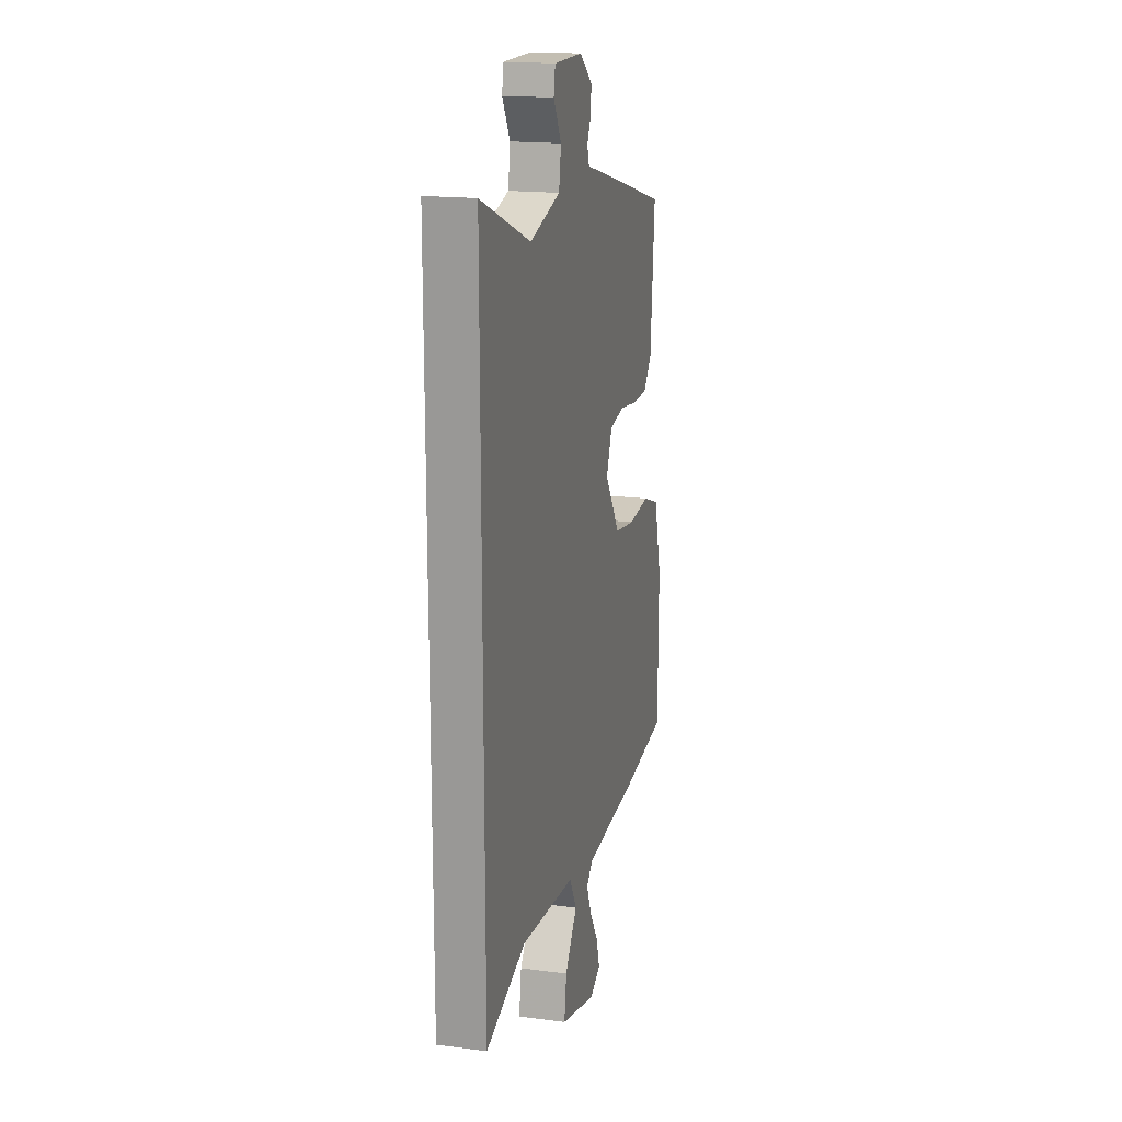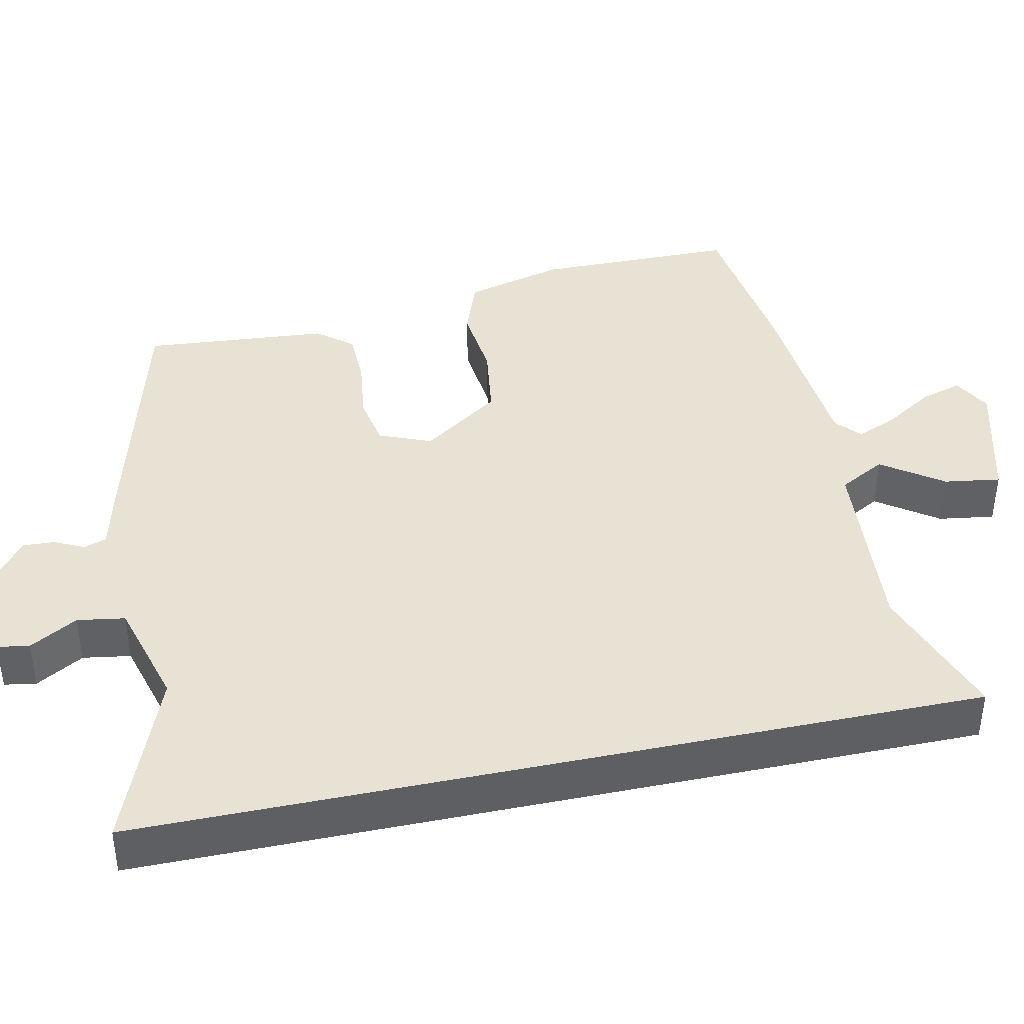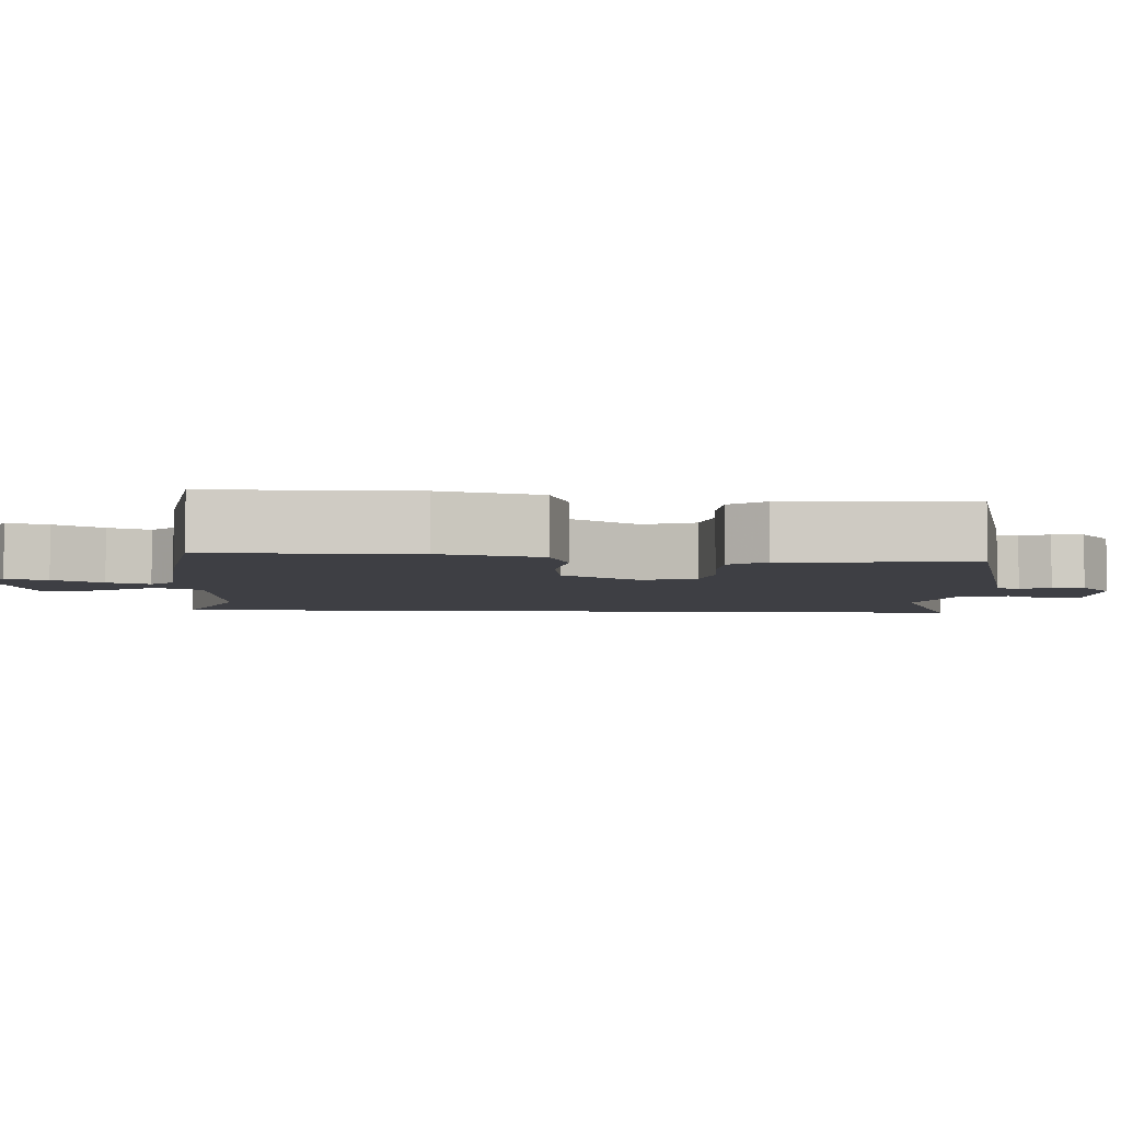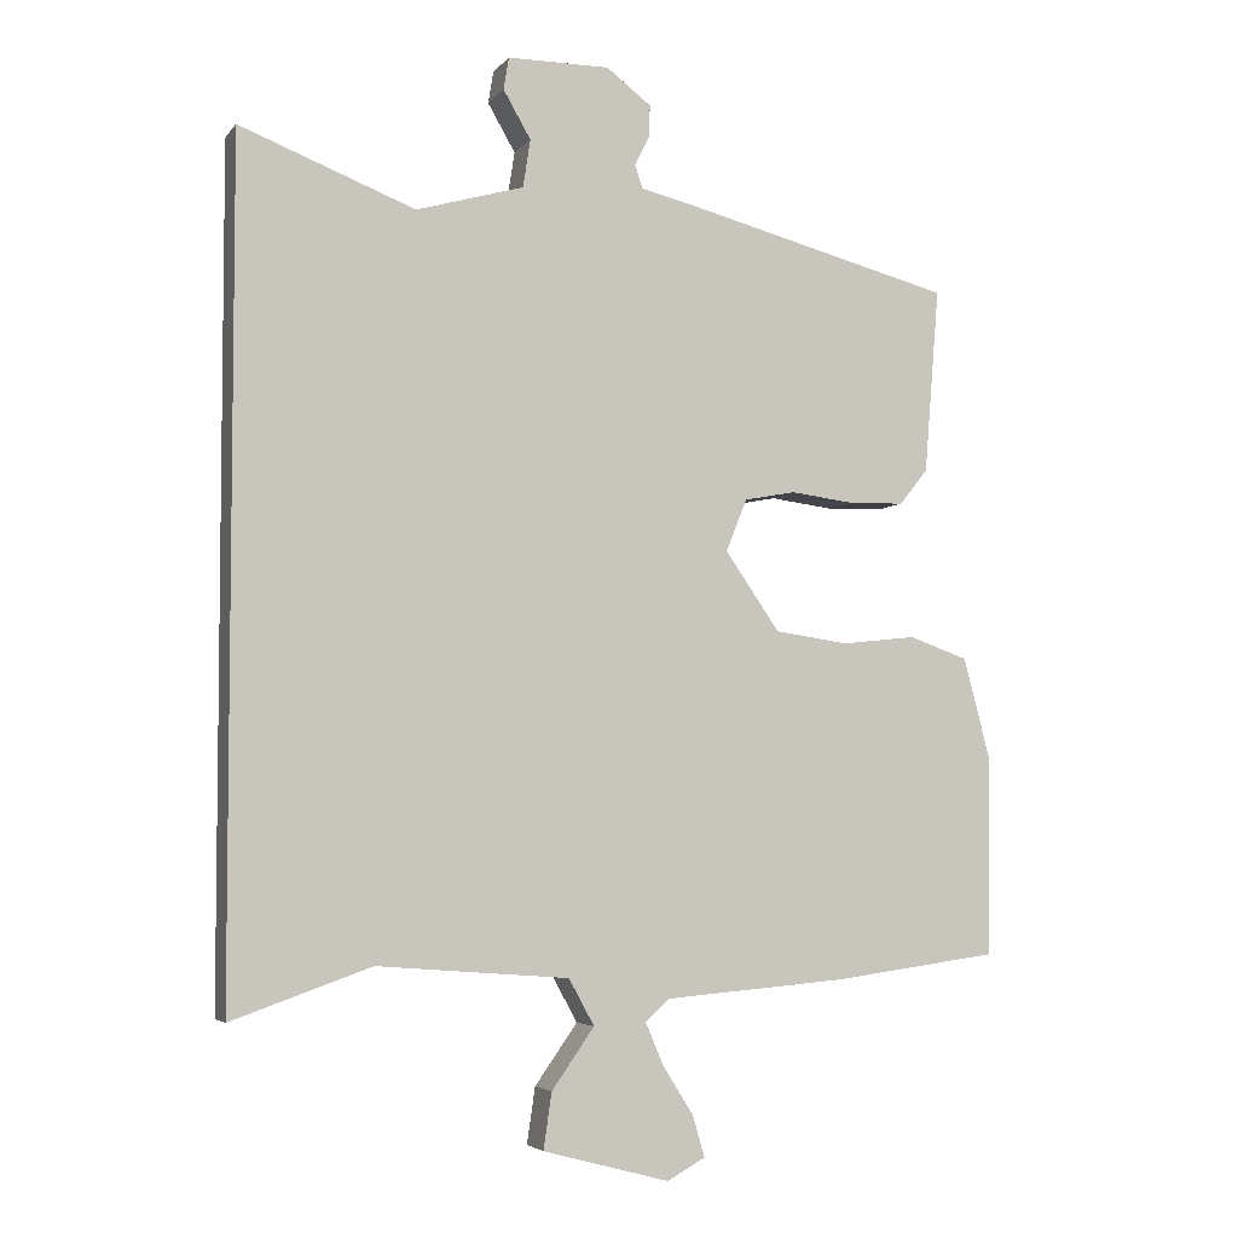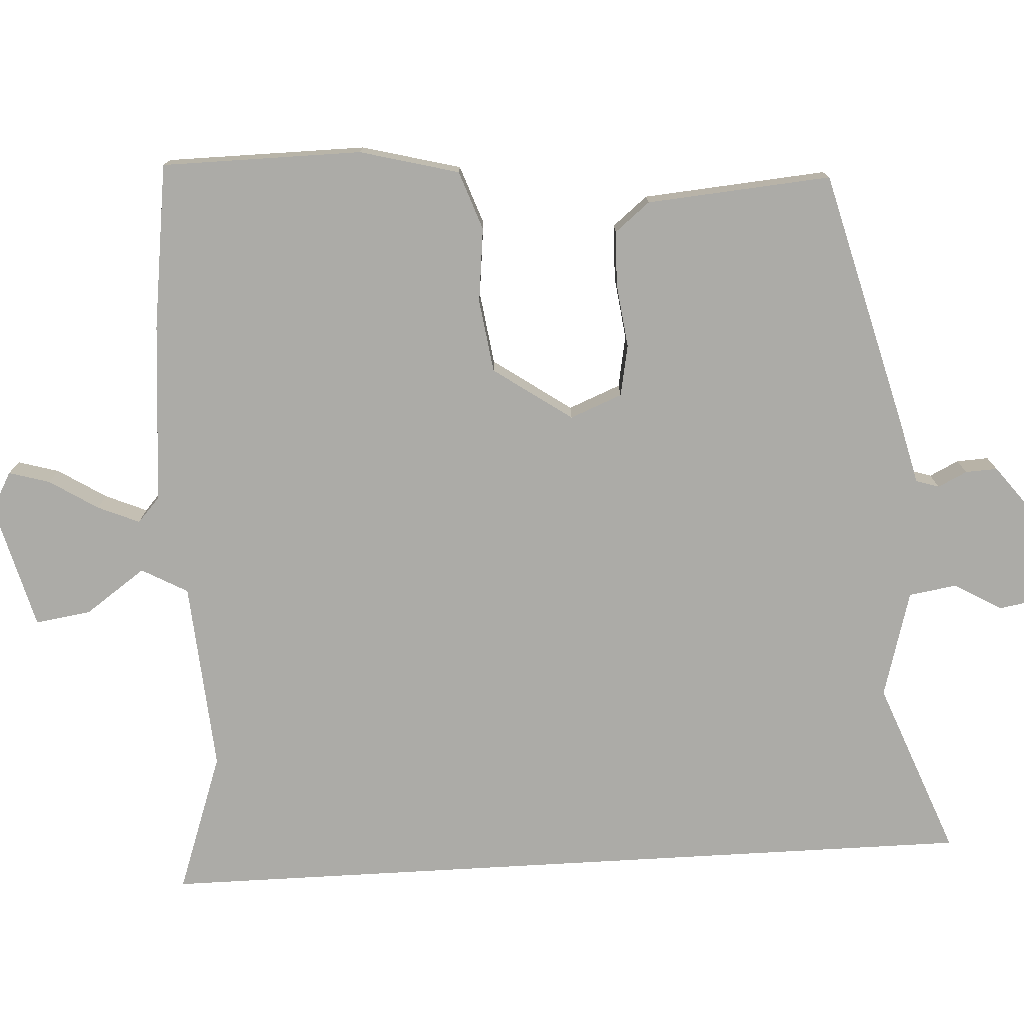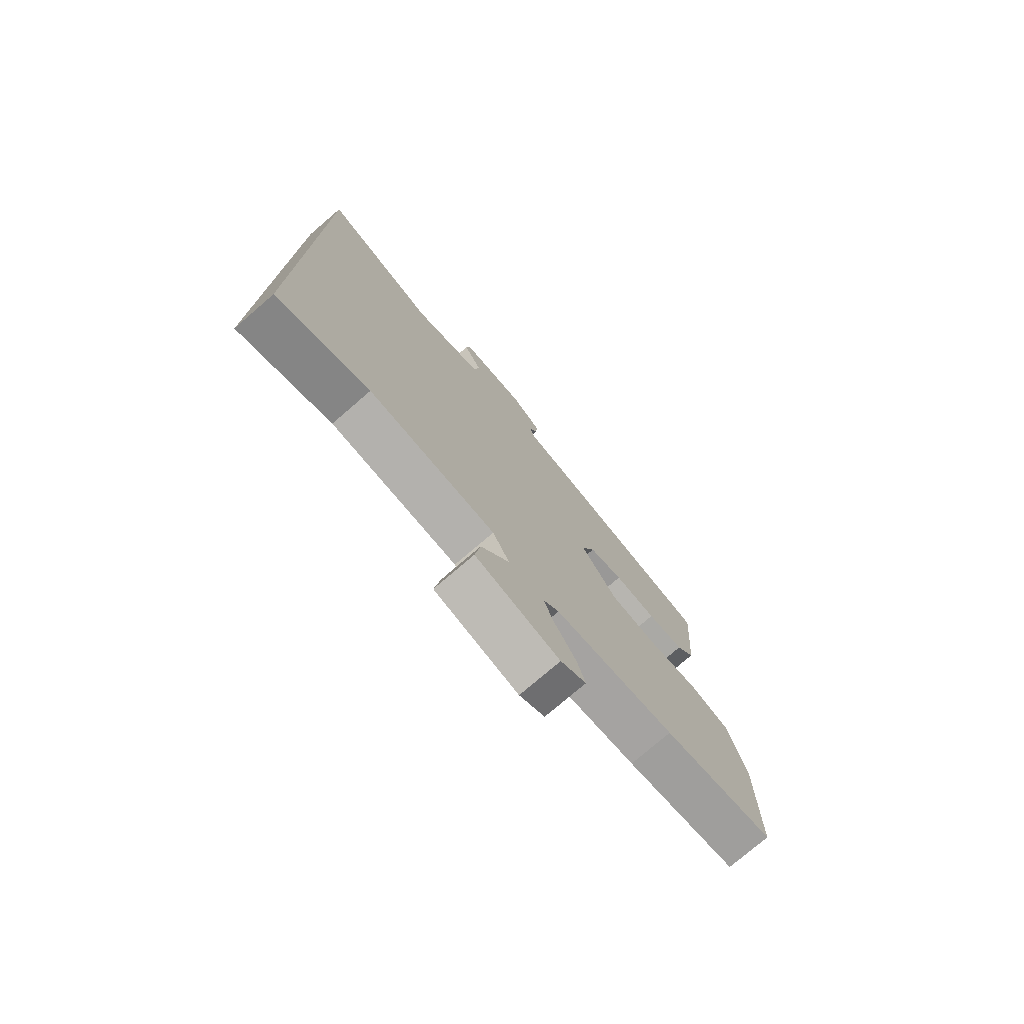
<metadata>
{"format":"obj","ext":"obj","renderer":"f3d","projection":"perspective","resolution":1024,"background":"white","views":[{"elev":17.5,"azim":104.5,"up":"+Z"},{"elev":40.7,"azim":78.0,"up":"+Y"},{"elev":-4.5,"azim":-93.7,"up":"+Y"},{"elev":-4.5,"azim":160.5,"up":"+Z"},{"elev":-76.3,"azim":-86.7,"up":"+Y"},{"elev":-76.4,"azim":130.7,"up":"+Z"}]}
</metadata>
<code>
v 0.5 0.07 0.562
v 0.5 0.07 -0.561
v 0.313 0.07 -0.495
v 0.056 0.07 -0.515
v 0.022 0.07 -0.577
v 0.079 0.07 -0.658
v 0.09 0.07 -0.733
v -0.079 0.07 -0.778
v -0.13 0.07 -0.75
v -0.114 0.07 -0.695
v -0.073 0.07 -0.63
v -0.049 0.07 -0.574
v -0.082 0.07 -0.544
v -0.324 0.07 -0.524
v -0.547 0.07 -0.494
v -0.549 0.07 -0.225
v -0.514 0.07 -0.092
v -0.435 0.07 -0.064
v -0.335 0.07 -0.075
v -0.237 0.07 -0.061
v -0.164 0.07 0.044
v -0.192 0.07 0.114
v -0.261 0.07 0.127
v -0.346 0.07 0.116
v -0.42 0.07 0.118
v -0.458 0.07 0.165
v -0.478 0.07 0.413
v -0.128 0.07 0.504
v -0.045 0.07 0.524
v -0.035 0.07 0.555
v -0.054 0.07 0.594
v -0.056 0.07 0.637
v 0.004 0.07 0.683
v 0.141 0.07 0.683
v 0.148 0.07 0.64
v 0.111 0.07 0.576
v 0.121 0.07 0.512
v 0.265 0.07 0.471
v 0.5 0 0.562
v 0.5 0 -0.561
v 0.313 0 -0.495
v 0.056 0 -0.515
v 0.022 0 -0.577
v 0.079 0 -0.658
v 0.09 0 -0.733
v -0.079 0 -0.778
v -0.13 0 -0.75
v -0.114 0 -0.695
v -0.073 0 -0.63
v -0.049 0 -0.574
v -0.082 0 -0.544
v -0.324 0 -0.524
v -0.547 0 -0.494
v -0.549 0 -0.225
v -0.514 0 -0.092
v -0.435 0 -0.064
v -0.335 0 -0.075
v -0.237 0 -0.061
v -0.164 0 0.044
v -0.192 0 0.114
v -0.261 0 0.127
v -0.346 0 0.116
v -0.42 0 0.118
v -0.458 0 0.165
v -0.478 0 0.413
v -0.128 0 0.504
v -0.045 0 0.524
v -0.035 0 0.555
v -0.054 0 0.594
v -0.056 0 0.637
v 0.004 0 0.683
v 0.141 0 0.683
v 0.148 0 0.64
v 0.111 0 0.576
v 0.121 0 0.512
v 0.265 0 0.471
f 33 34 35 36
f 33 36 37
f 30 31 32 33
f 30 33 37
f 29 30 37 38
f 27 28 29 38
f 23 24 25 26
f 22 23 26 27
f 16 17 18 19
f 16 19 20
f 13 14 15 16
f 13 16 20
f 12 13 20 21
f 8 9 10 11
f 8 11 12
f 5 6 7 8
f 5 8 12
f 4 5 12 21
f 38 1 2 3
f 38 3 4 21
f 22 27 38
f 21 22 38
f 74 73 72 71
f 75 74 71
f 71 70 69 68
f 75 71 68
f 76 75 68 67
f 76 67 66 65
f 64 63 62 61
f 65 64 61 60
f 57 56 55 54
f 58 57 54
f 54 53 52 51
f 58 54 51
f 59 58 51 50
f 49 48 47 46
f 50 49 46
f 46 45 44 43
f 50 46 43
f 59 50 43 42
f 41 40 39 76
f 59 42 41 76
f 76 65 60
f 76 60 59
f 1 39 40 2
f 2 40 41 3
f 3 41 42 4
f 4 42 43 5
f 5 43 44 6
f 6 44 45 7
f 7 45 46 8
f 8 46 47 9
f 9 47 48 10
f 10 48 49 11
f 11 49 50 12
f 12 50 51 13
f 13 51 52 14
f 14 52 53 15
f 15 53 54 16
f 16 54 55 17
f 17 55 56 18
f 18 56 57 19
f 19 57 58 20
f 20 58 59 21
f 21 59 60 22
f 22 60 61 23
f 23 61 62 24
f 24 62 63 25
f 25 63 64 26
f 26 64 65 27
f 27 65 66 28
f 28 66 67 29
f 29 67 68 30
f 30 68 69 31
f 31 69 70 32
f 32 70 71 33
f 33 71 72 34
f 34 72 73 35
f 35 73 74 36
f 36 74 75 37
f 37 75 76 38
f 38 76 39 1

</code>
